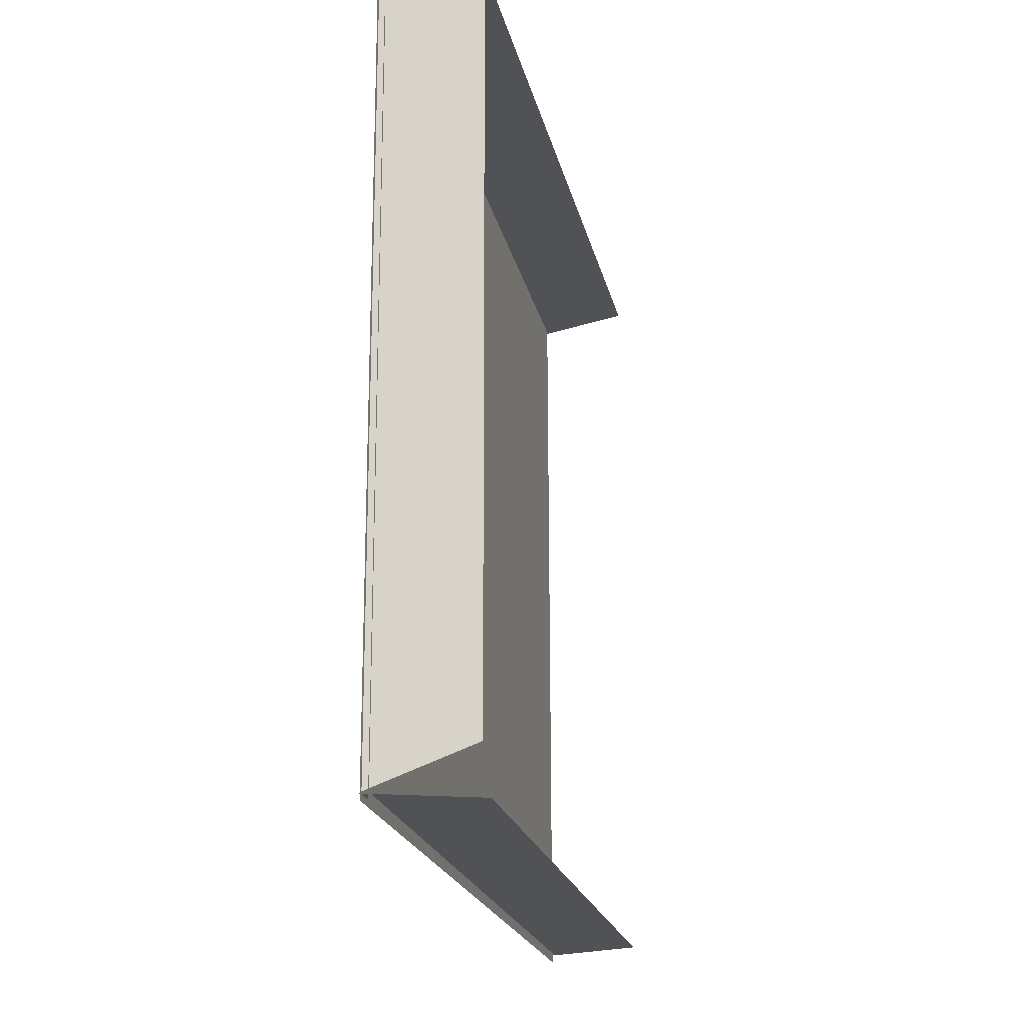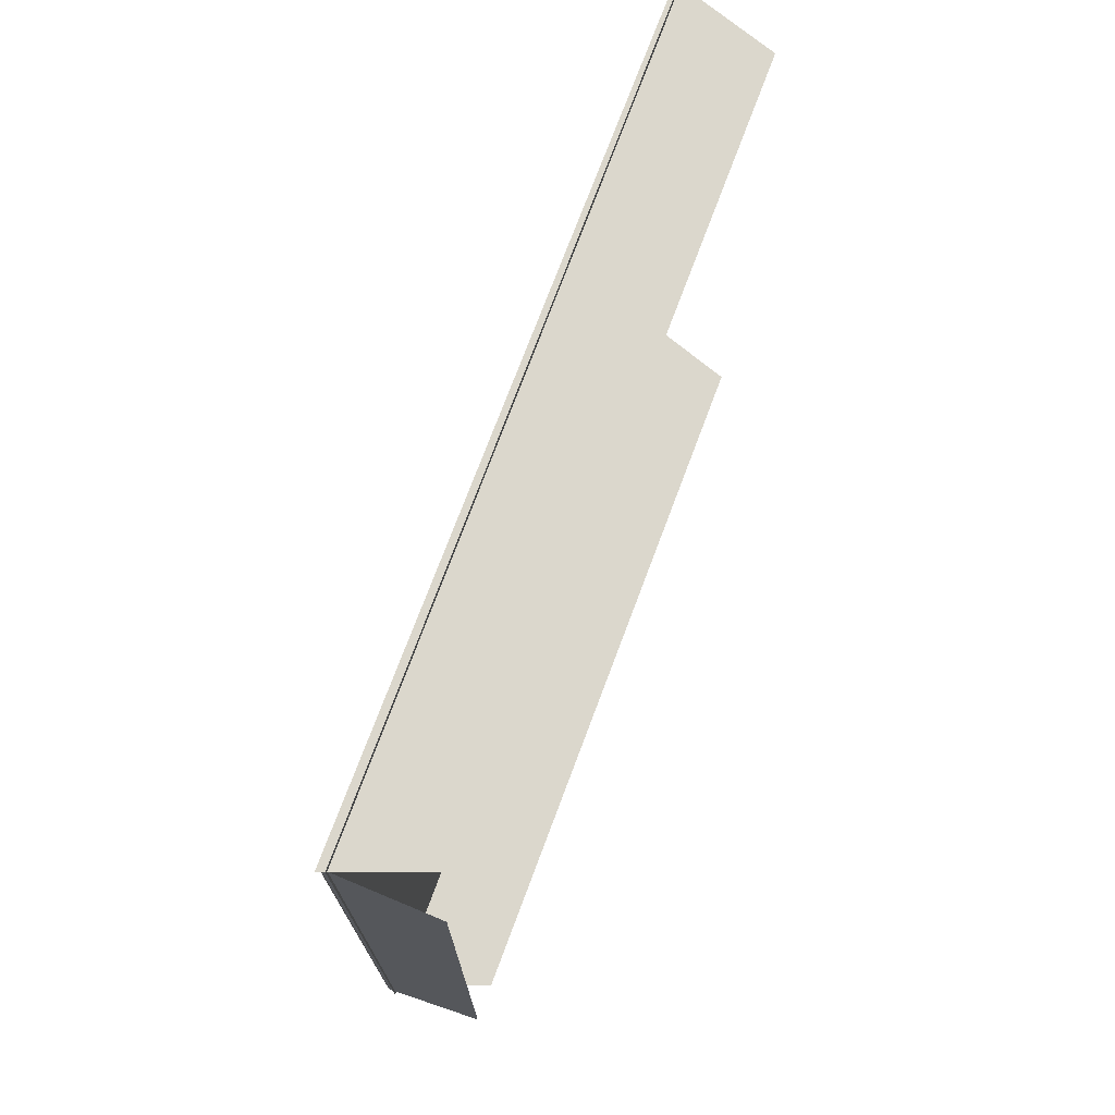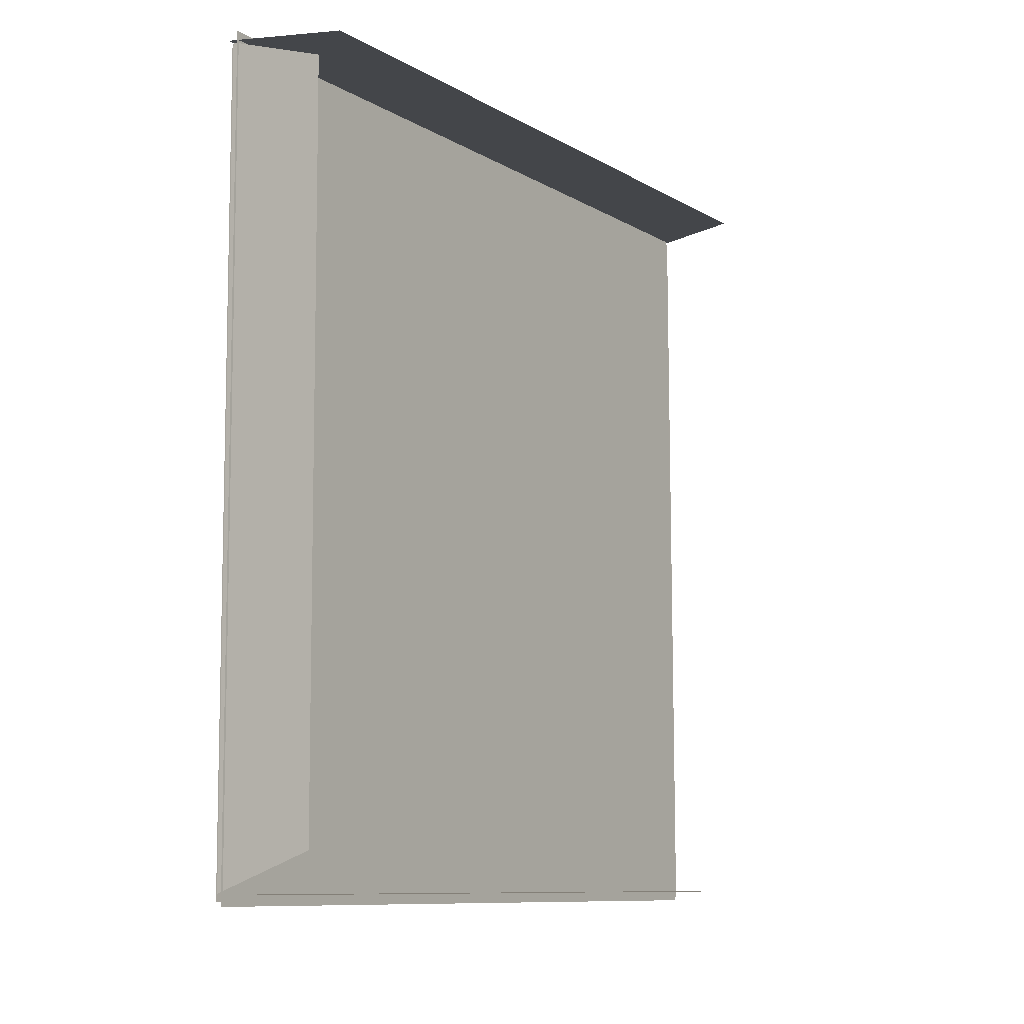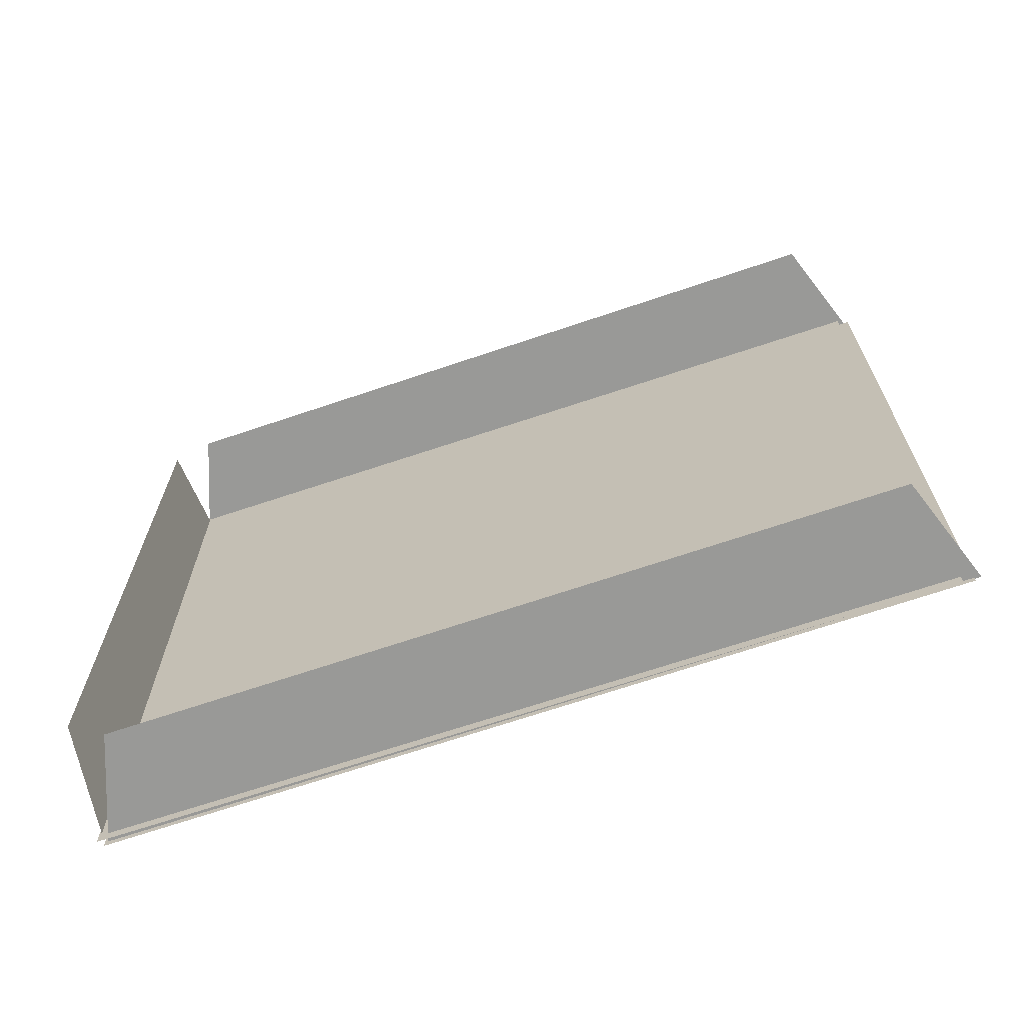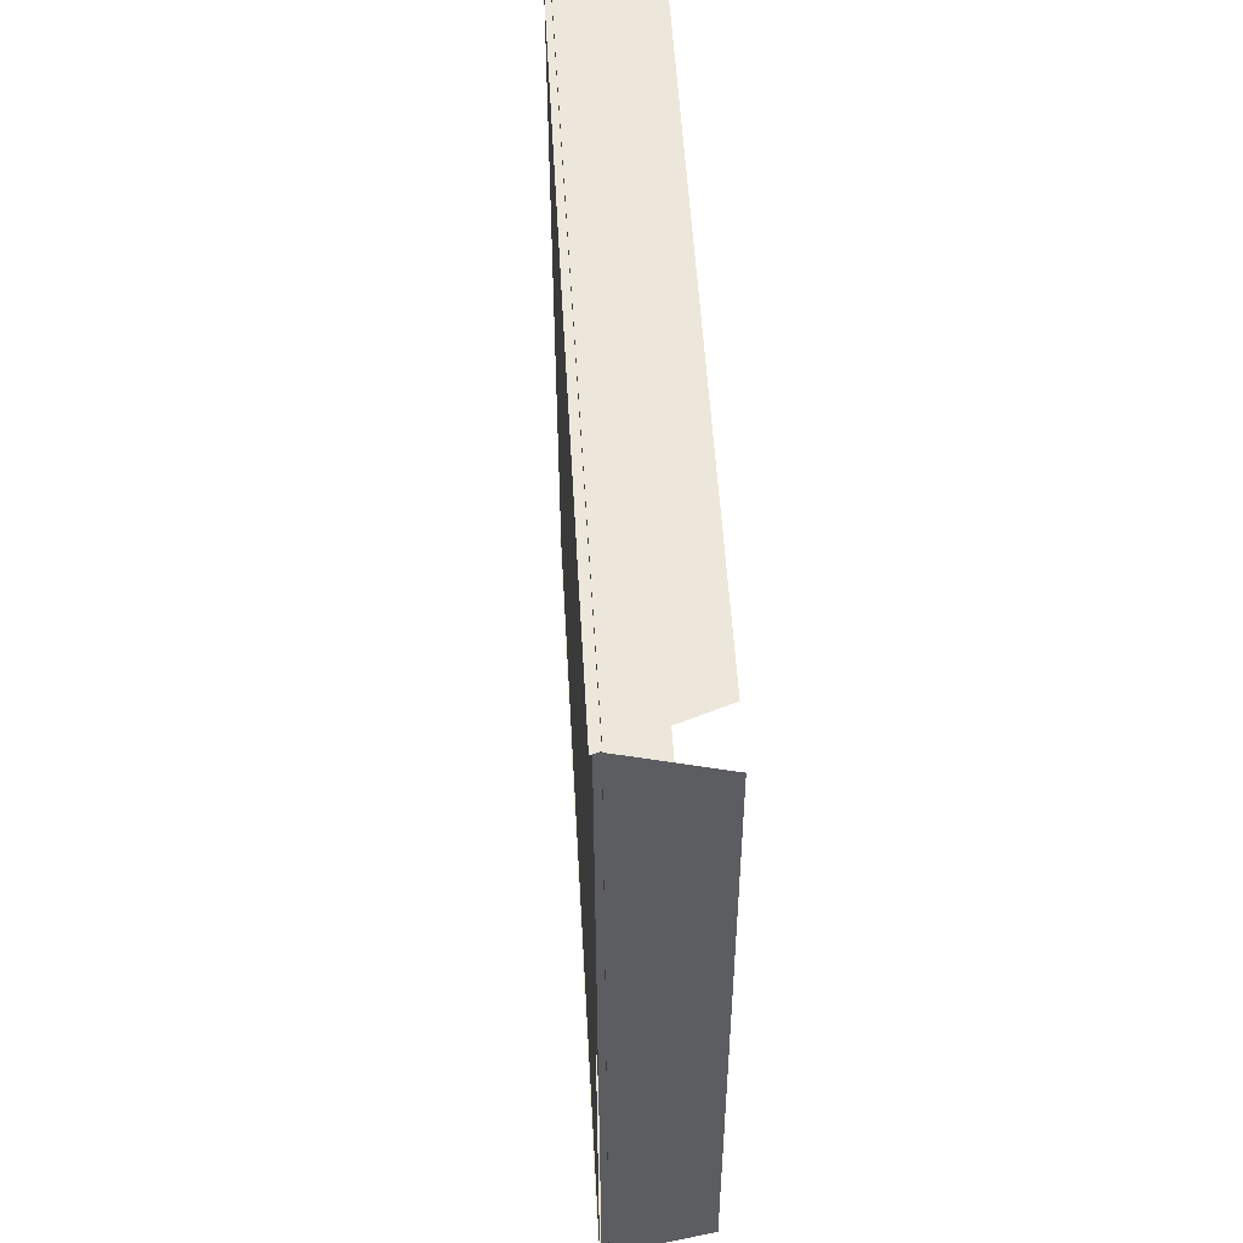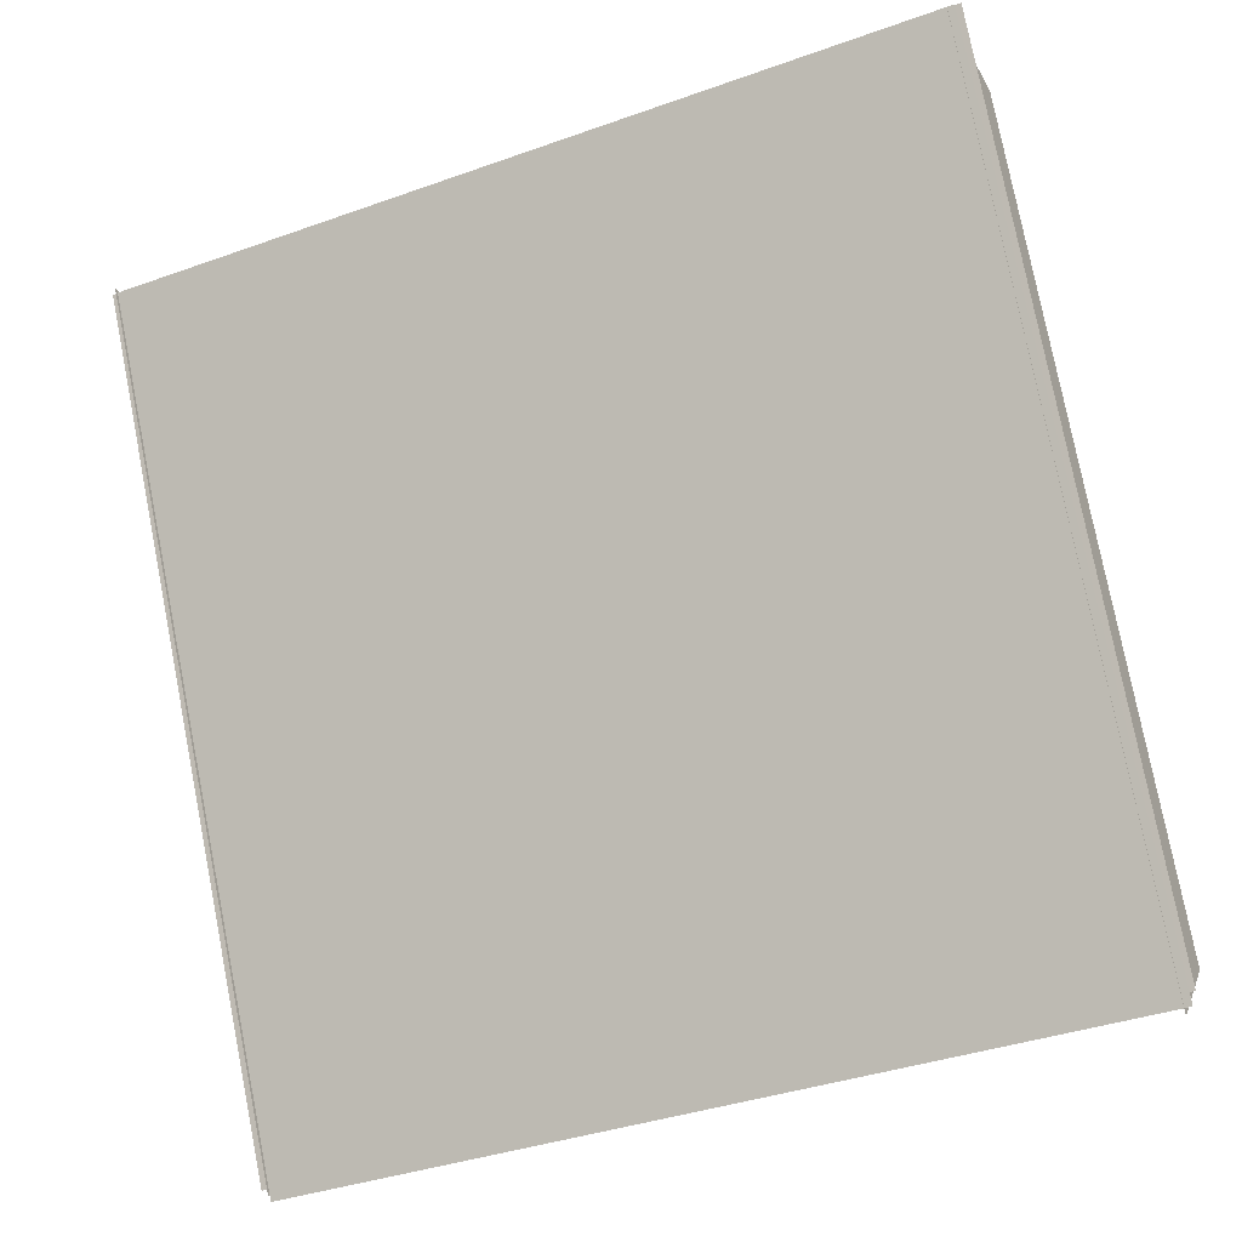
<metadata>
{"format":"obj","ext":"obj","renderer":"f3d","projection":"perspective","resolution":1024,"background":"white","views":[{"elev":-20.7,"azim":164.5,"up":"+Z"},{"elev":73.3,"azim":173.0,"up":"+Z"},{"elev":-9.4,"azim":-173.7,"up":"+Z"},{"elev":-68.7,"azim":-98.8,"up":"+Z"},{"elev":52.6,"azim":149.3,"up":"+Z"},{"elev":-37.1,"azim":114.9,"up":"+Y"}]}
</metadata>
<code>
g default
v 0.7345 1.422 -0.7932
v 0.6629 1.284 -0.7931
v 0.5913 1.145 -0.793
v 0.5197 1.006 -0.7929
v 0.4482 0.8671 -0.7928
v 0.3766 0.7283 -0.7927
v 0.305 0.5895 -0.7926
v 0.2334 0.4506 -0.7925
v 0.1618 0.3118 -0.7924
v 0.09021 0.173 -0.7923
v 0.01862 0.03414 -0.7922
v 0.7348 1.422 -0.637
v 0.6633 1.284 -0.6369
v 0.5917 1.145 -0.6368
v 0.5201 1.006 -0.6367
v 0.4485 0.8671 -0.6366
v 0.3769 0.7283 -0.6365
v 0.3053 0.5894 -0.6364
v 0.2337 0.4506 -0.6363
v 0.1621 0.3118 -0.6362
v 0.09054 0.1729 -0.6361
v 0.01895 0.03409 -0.636
v 0.7352 1.422 -0.4808
v 0.6636 1.284 -0.4807
v 0.592 1.145 -0.4806
v 0.5204 1.006 -0.4805
v 0.4488 0.867 -0.4804
v 0.3772 0.7282 -0.4803
v 0.3056 0.5894 -0.4802
v 0.234 0.4505 -0.4801
v 0.1625 0.3117 -0.48
v 0.09086 0.1729 -0.4799
v 0.01927 0.03404 -0.4798
v 0.7355 1.422 -0.3246
v 0.6639 1.284 -0.3245
v 0.5923 1.145 -0.3244
v 0.5207 1.006 -0.3243
v 0.4491 0.867 -0.3242
v 0.3775 0.7282 -0.3241
v 0.306 0.5893 -0.324
v 0.2344 0.4505 -0.3239
v 0.1628 0.3117 -0.3238
v 0.09119 0.1728 -0.3237
v 0.0196 0.03398 -0.3236
v 0.7358 1.422 -0.1684
v 0.6642 1.283 -0.1683
v 0.5926 1.145 -0.1682
v 0.521 1.006 -0.1681
v 0.4495 0.8669 -0.168
v 0.3779 0.7281 -0.1679
v 0.3063 0.5893 -0.1678
v 0.2347 0.4504 -0.1677
v 0.1631 0.3116 -0.1676
v 0.09151 0.1728 -0.1675
v 0.01992 0.03393 -0.1674
v 0.7361 1.422 -0.01221
v 0.6645 1.283 -0.01211
v 0.593 1.145 -0.01201
v 0.5214 1.006 -0.0119
v 0.4498 0.8669 -0.0118
v 0.3782 0.7281 -0.0117
v 0.3066 0.5892 -0.01159
v 0.235 0.4504 -0.01149
v 0.1634 0.3116 -0.01139
v 0.09184 0.1727 -0.01128
v 0.02025 0.03388 -0.01118
v 0.7365 1.422 0.144
v 0.6649 1.283 0.1441
v 0.5933 1.145 0.1442
v 0.5217 1.006 0.1443
v 0.4501 0.8668 0.1444
v 0.3785 0.728 0.1445
v 0.3069 0.5892 0.1446
v 0.2353 0.4503 0.1447
v 0.1638 0.3115 0.1448
v 0.09216 0.1727 0.1449
v 0.02057 0.03383 0.145
v 0.7368 1.422 0.3002
v 0.6652 1.283 0.3003
v 0.5936 1.144 0.3004
v 0.522 1.006 0.3005
v 0.4504 0.8668 0.3006
v 0.3788 0.728 0.3007
v 0.3073 0.5891 0.3008
v 0.2357 0.4503 0.3009
v 0.1641 0.3115 0.301
v 0.09248 0.1726 0.3011
v 0.0209 0.03378 0.3012
v 0.7371 1.422 0.4564
v 0.6655 1.283 0.4565
v 0.5939 1.144 0.4566
v 0.5223 1.006 0.4567
v 0.4508 0.8667 0.4568
v 0.3792 0.7279 0.4569
v 0.3076 0.5891 0.457
v 0.236 0.4502 0.4571
v 0.1644 0.3114 0.4572
v 0.09281 0.1726 0.4573
v 0.02122 0.03373 0.4574
v 0.7374 1.422 0.6126
v 0.6658 1.283 0.6127
v 0.5943 1.144 0.6128
v 0.5227 1.006 0.6129
v 0.4511 0.8667 0.613
v 0.3795 0.7279 0.6131
v 0.3079 0.589 0.6132
v 0.2363 0.4502 0.6133
v 0.1647 0.3113 0.6134
v 0.09313 0.1725 0.6135
v 0.02155 0.03368 0.6136
v 0.7378 1.422 0.7688
v 0.6662 1.283 0.7689
v 0.5946 1.144 0.769
v 0.523 1.005 0.7691
v 0.4514 0.8666 0.7692
v 0.3798 0.7278 0.7693
v 0.3082 0.589 0.7694
v 0.2366 0.4501 0.7695
v 0.165 0.3113 0.7696
v 0.09346 0.1725 0.7697
v 0.02187 0.03363 0.7699
v 0.01677 0.01126 -0.7843
v 0.7458 1.411 -0.7853
v 0.749 1.41 0.7499
v 0.01996 0.01076 0.751
v 0.02578 0.0178 0.7534
v -0.1186 0.1698 0.7537
v 0.5447 1.443 0.7528
v 0.7548 1.417 0.7523
v 0.01325 -0.000153 -0.7718
v -0.1317 0.1525 -0.7714
v 0.5343 1.431 -0.7724
v 0.7451 1.405 -0.7729
v 0.7467 1.412 0.7507
v 0.5707 1.504 0.6853
v 0.5678 1.505 -0.6994
v 0.7435 1.413 -0.7712
g TapaCaja:pPlane2
f 1 2 13 12
f 2 3 14 13
f 3 4 15 14
f 4 5 16 15
f 5 6 17 16
f 6 7 18 17
f 7 8 19 18
f 8 9 20 19
f 9 10 21 20
f 10 11 22 21
f 12 13 24 23
f 13 14 25 24
f 14 15 26 25
f 15 16 27 26
f 16 17 28 27
f 17 18 29 28
f 18 19 30 29
f 19 20 31 30
f 20 21 32 31
f 21 22 33 32
f 23 24 35 34
f 24 25 36 35
f 25 26 37 36
f 26 27 38 37
f 27 28 39 38
f 28 29 40 39
f 29 30 41 40
f 30 31 42 41
f 31 32 43 42
f 32 33 44 43
f 34 35 46 45
f 35 36 47 46
f 36 37 48 47
f 37 38 49 48
f 38 39 50 49
f 39 40 51 50
f 40 41 52 51
f 41 42 53 52
f 42 43 54 53
f 43 44 55 54
f 45 46 57 56
f 46 47 58 57
f 47 48 59 58
f 48 49 60 59
f 49 50 61 60
f 50 51 62 61
f 51 52 63 62
f 52 53 64 63
f 53 54 65 64
f 54 55 66 65
f 56 57 68 67
f 57 58 69 68
f 58 59 70 69
f 59 60 71 70
f 60 61 72 71
f 61 62 73 72
f 62 63 74 73
f 63 64 75 74
f 64 65 76 75
f 65 66 77 76
f 67 68 79 78
f 68 69 80 79
f 69 70 81 80
f 70 71 82 81
f 71 72 83 82
f 72 73 84 83
f 73 74 85 84
f 74 75 86 85
f 75 76 87 86
f 76 77 88 87
f 78 79 90 89
f 79 80 91 90
f 80 81 92 91
f 81 82 93 92
f 82 83 94 93
f 83 84 95 94
f 84 85 96 95
f 85 86 97 96
f 86 87 98 97
f 87 88 99 98
f 89 90 101 100
f 90 91 102 101
f 91 92 103 102
f 92 93 104 103
f 93 94 105 104
f 94 95 106 105
f 95 96 107 106
f 96 97 108 107
f 97 98 109 108
f 98 99 110 109
f 100 101 112 111
f 101 102 113 112
f 102 103 114 113
f 103 104 115 114
f 104 105 116 115
f 105 106 117 116
f 106 107 118 117
f 107 108 119 118
f 108 109 120 119
f 109 110 121 120
f 122 123 124 125
f 126 127 128 129
f 130 131 132 133
f 134 135 136 137

</code>
